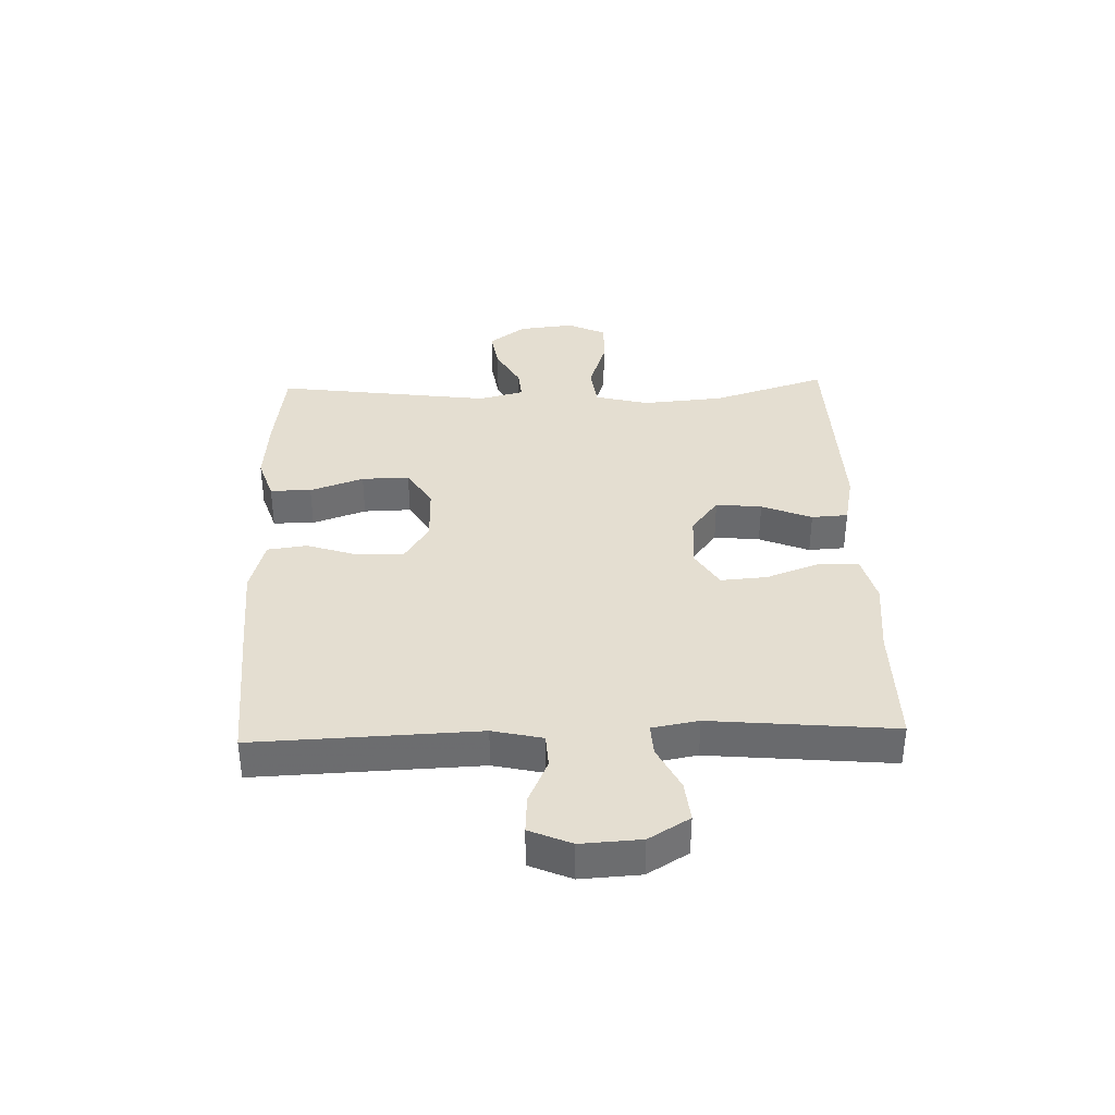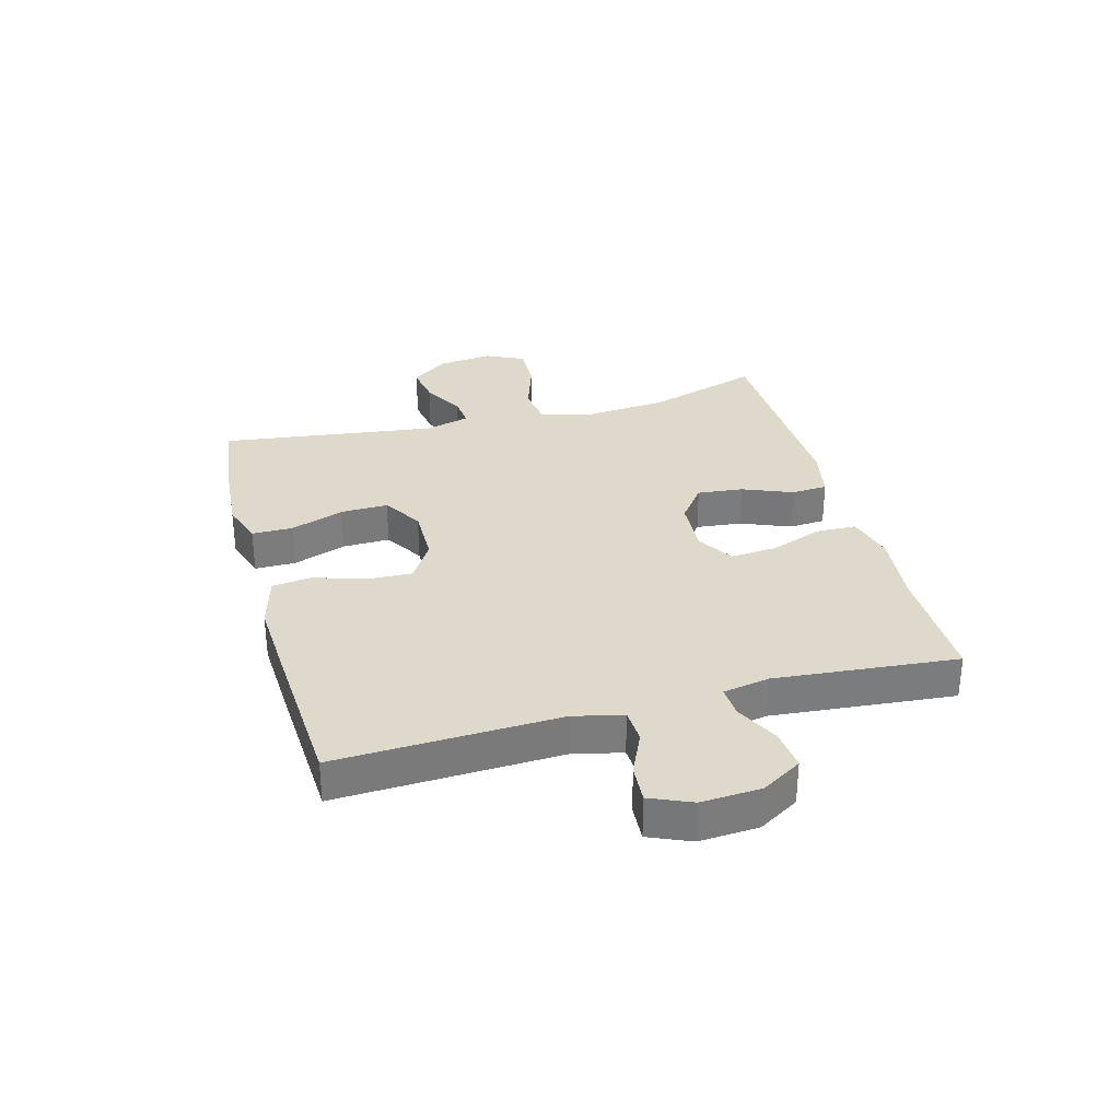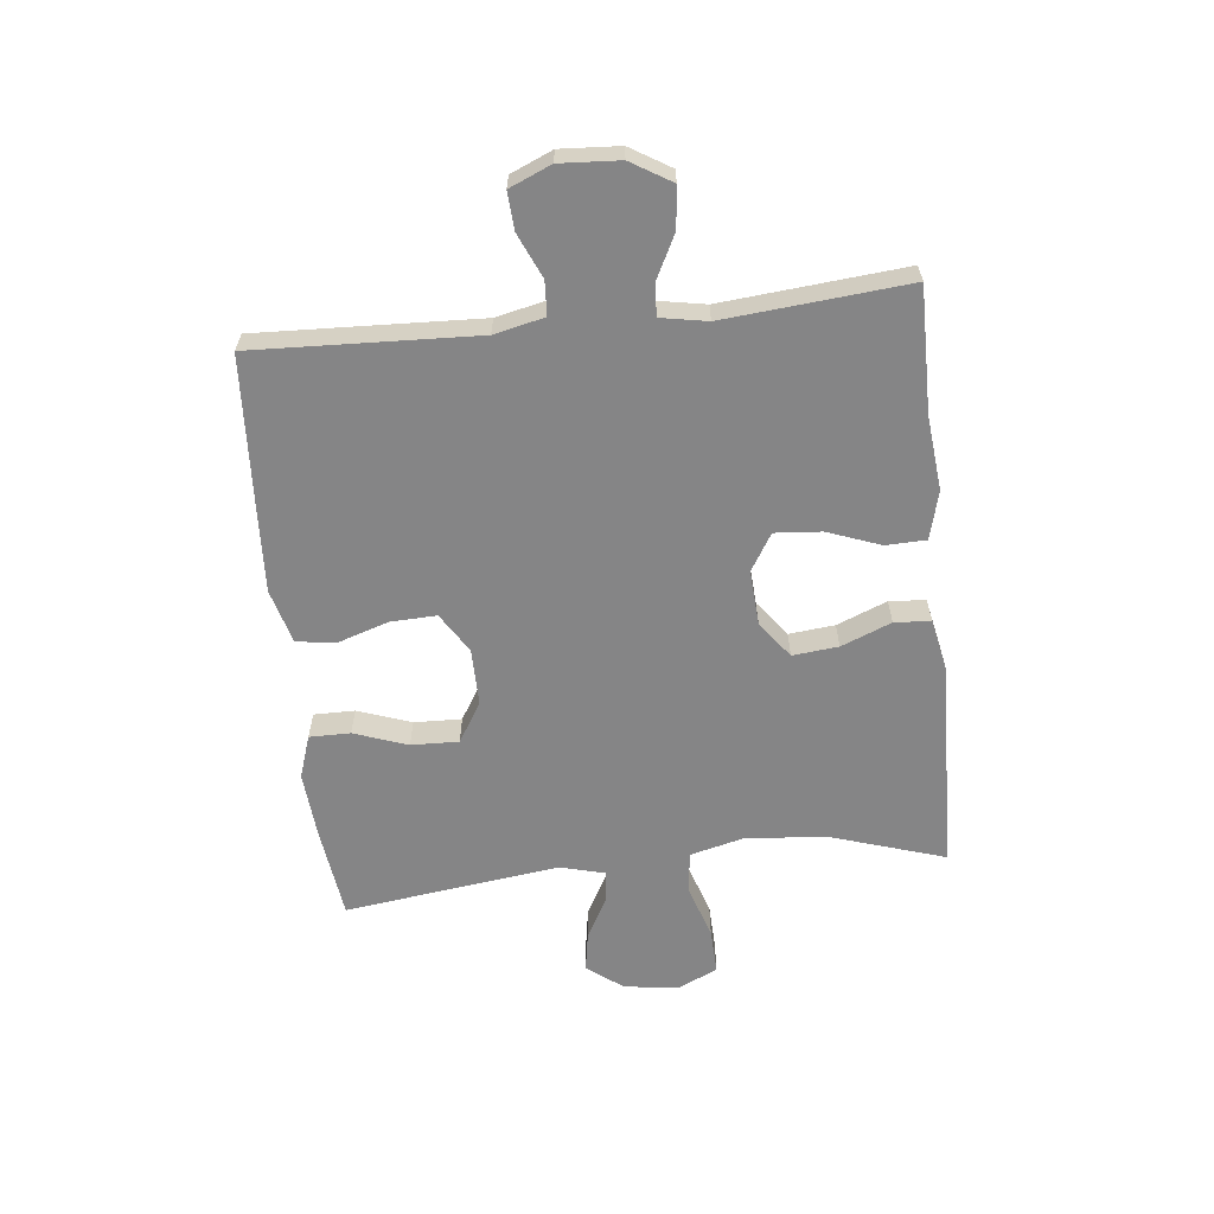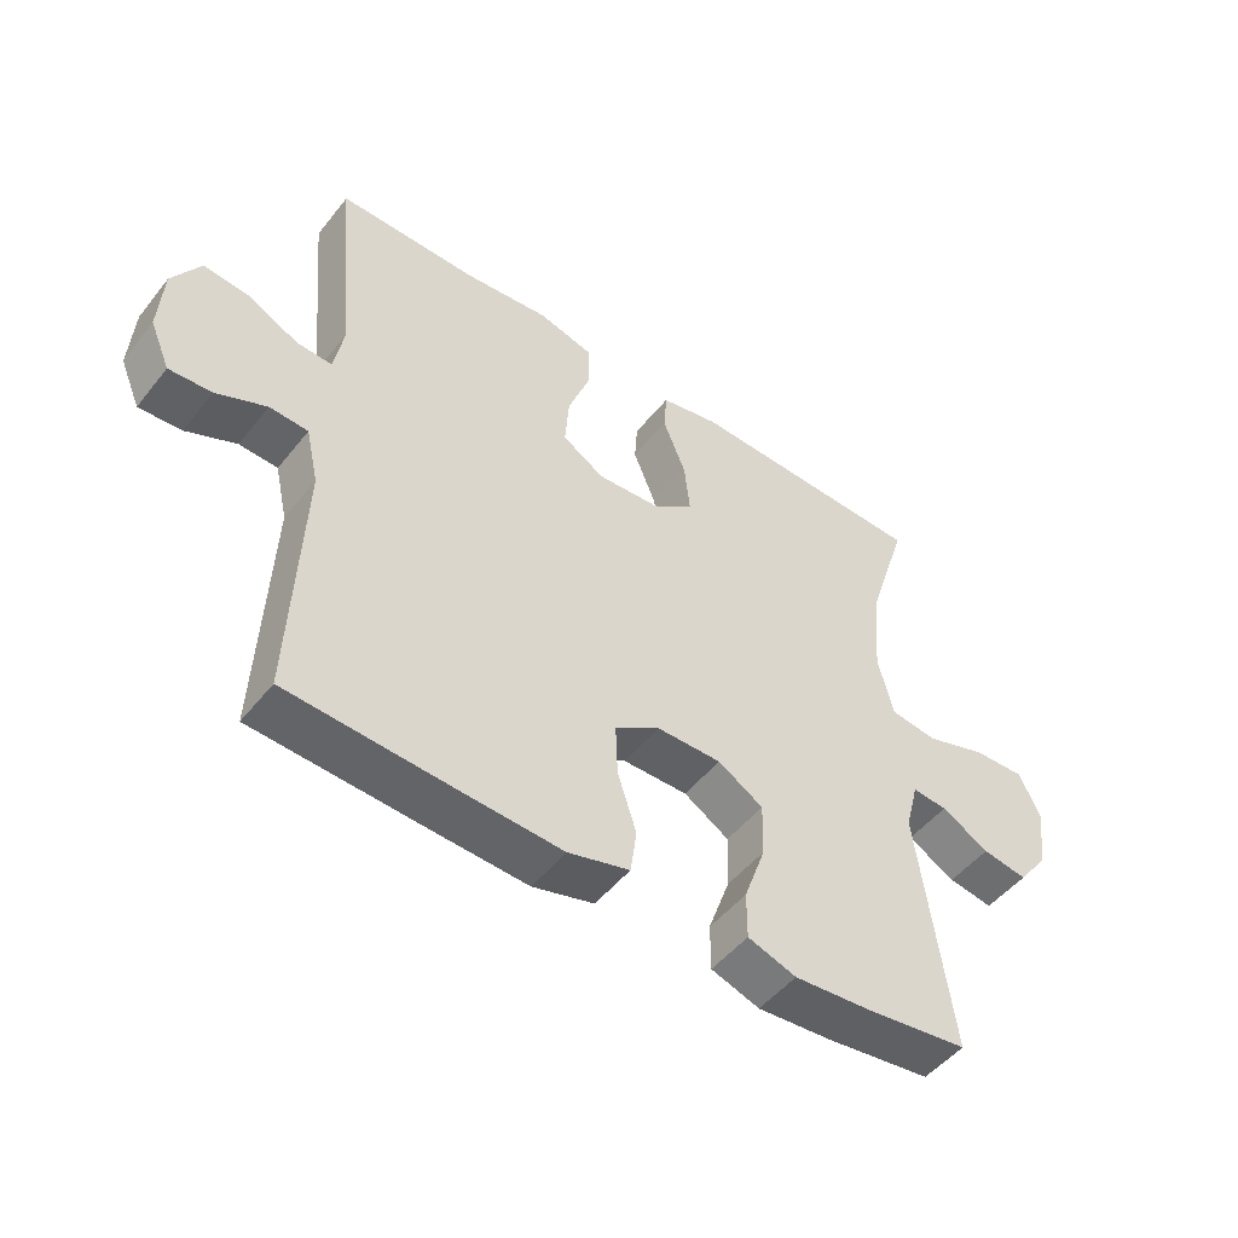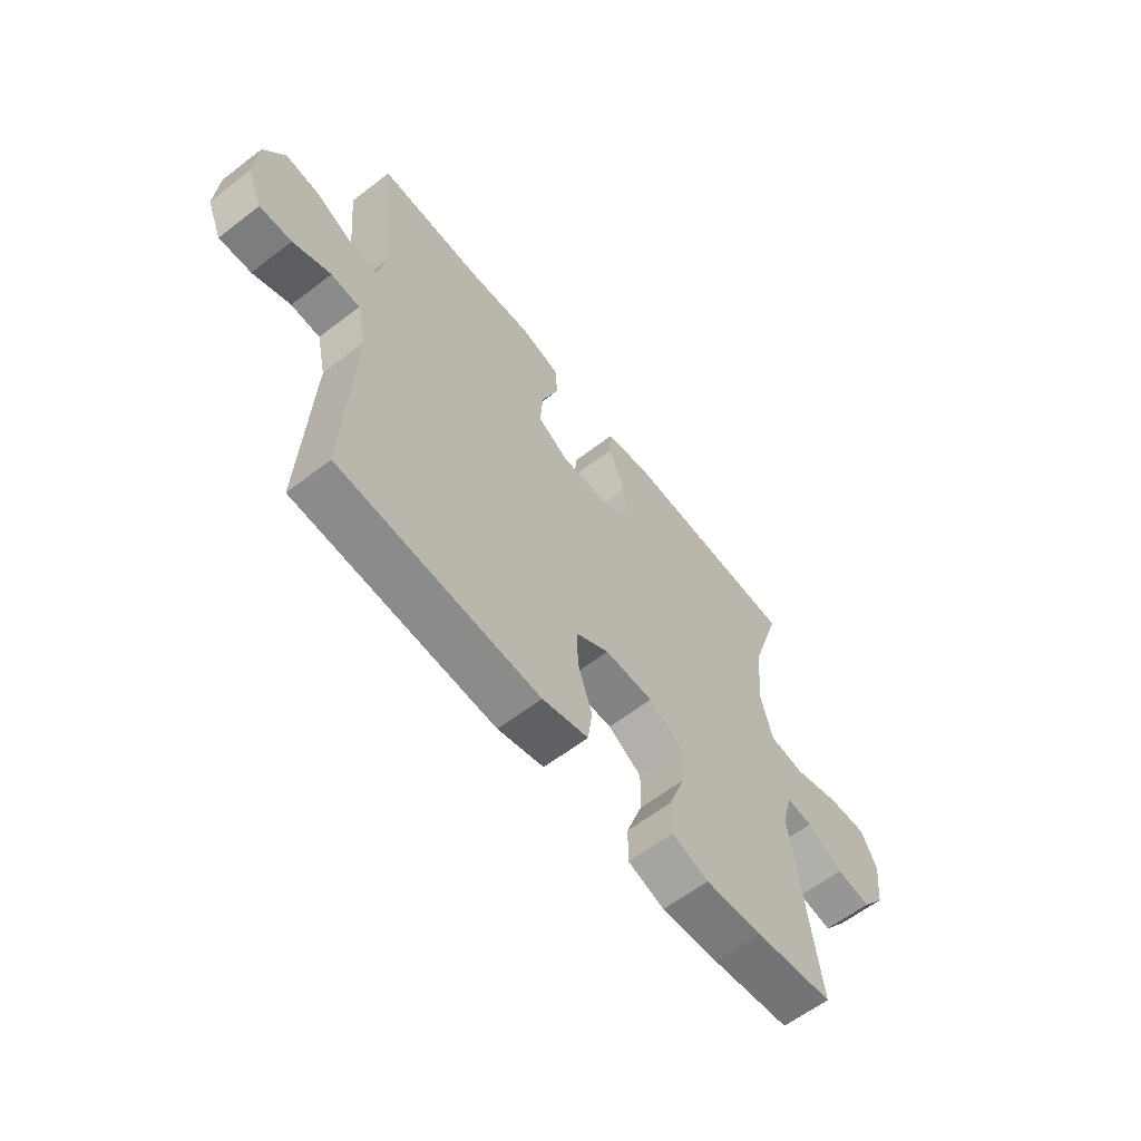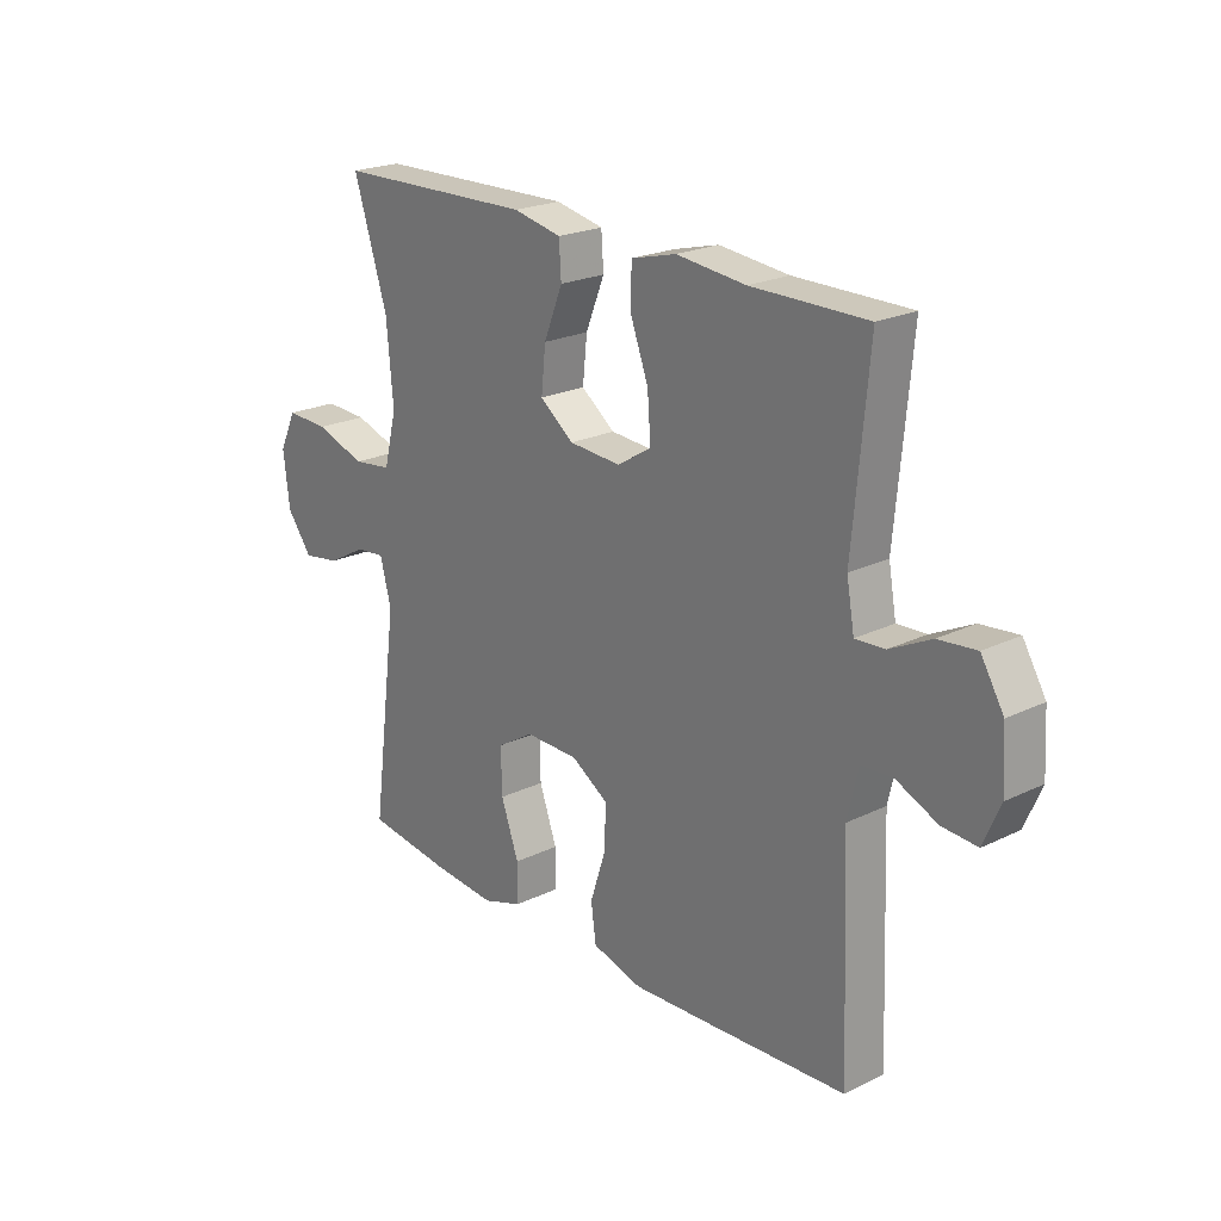
<metadata>
{"format":"obj","ext":"obj","renderer":"f3d","projection":"perspective","resolution":1024,"background":"white","views":[{"elev":36.5,"azim":-91.8,"up":"+Y"},{"elev":31.8,"azim":-105.2,"up":"+Y"},{"elev":-61.9,"azim":-83.9,"up":"+Y"},{"elev":-49.6,"azim":-37.0,"up":"+Z"},{"elev":-61.6,"azim":-52.0,"up":"+Z"},{"elev":22.1,"azim":-130.2,"up":"+Z"}]}
</metadata>
<code>
v -0.5 0.07 0.5
v -0.292 0.07 0.499
v -0.167 0.07 0.512
v -0.086 0.07 0.491
v -0.084 0.07 0.423
v -0.117 0.07 0.334
v -0.123 0.07 0.256
v -0.061 0.07 0.218
v 0.032 0.07 0.224
v 0.093 0.07 0.27
v 0.085 0.07 0.347
v 0.051 0.07 0.431
v 0.055 0.07 0.492
v 0.142 0.07 0.51
v 0.5 0.07 0.5
v 0.439 0.07 0.308
v 0.427 0.07 0.171
v 0.45 0.07 0.08
v 0.52 0.07 0.071
v 0.611 0.07 0.101
v 0.688 0.07 0.104
v 0.719 0.07 0.039
v 0.708 0.07 -0.055
v 0.662 0.07 -0.116
v 0.595 0.07 -0.105
v 0.524 0.07 -0.066
v 0.472 0.07 -0.061
v 0.452 0.07 -0.137
v 0.5 0.07 -0.5
v 0.345 0.07 -0.52
v 0.232 0.07 -0.529
v 0.16 0.07 -0.505
v 0.16 0.07 -0.436
v 0.192 0.07 -0.346
v 0.194 0.07 -0.266
v 0.127 0.07 -0.225
v 0.031 0.07 -0.226
v -0.036 0.07 -0.268
v -0.033 0.07 -0.345
v -0.005 0.07 -0.431
v -0.014 0.07 -0.497
v -0.105 0.07 -0.522
v -0.24 0.07 -0.515
v -0.5 0.07 -0.5
v -0.485 0.07 -0.126
v -0.504 0.07 -0.042
v -0.561 0.07 -0.039
v -0.635 0.07 -0.072
v -0.698 0.07 -0.076
v -0.728 0.07 -0.006
v -0.722 0.07 0.094
v -0.681 0.07 0.162
v -0.613 0.07 0.155
v -0.539 0.07 0.118
v -0.486 0.07 0.115
v -0.472 0.07 0.193
v -0.5 0 0.5
v -0.292 0 0.499
v -0.167 0 0.512
v -0.086 0 0.491
v -0.084 0 0.423
v -0.117 0 0.334
v -0.123 0 0.256
v -0.061 0 0.218
v 0.032 0 0.224
v 0.093 0 0.27
v 0.085 0 0.347
v 0.051 0 0.431
v 0.055 0 0.492
v 0.142 0 0.51
v 0.5 0 0.5
v 0.439 0 0.308
v 0.427 0 0.171
v 0.45 0 0.08
v 0.52 0 0.071
v 0.611 0 0.101
v 0.688 0 0.104
v 0.719 0 0.039
v 0.708 0 -0.055
v 0.662 0 -0.116
v 0.595 0 -0.105
v 0.524 0 -0.066
v 0.472 0 -0.061
v 0.452 0 -0.137
v 0.5 0 -0.5
v 0.345 0 -0.52
v 0.232 0 -0.529
v 0.16 0 -0.505
v 0.16 0 -0.436
v 0.192 0 -0.346
v 0.194 0 -0.266
v 0.127 0 -0.225
v 0.031 0 -0.226
v -0.036 0 -0.268
v -0.033 0 -0.345
v -0.005 0 -0.431
v -0.014 0 -0.497
v -0.105 0 -0.522
v -0.24 0 -0.515
v -0.5 0 -0.5
v -0.485 0 -0.126
v -0.504 0 -0.042
v -0.561 0 -0.039
v -0.635 0 -0.072
v -0.698 0 -0.076
v -0.728 0 -0.006
v -0.722 0 0.094
v -0.681 0 0.162
v -0.613 0 0.155
v -0.539 0 0.118
v -0.486 0 0.115
v -0.472 0 0.193
f 52 53 54
f 51 52 54
f 50 51 54
f 49 50 54
f 48 49 54
f 47 48 54
f 46 47 54 55
f 45 46 55 56
f 44 45 56
f 43 44 56
f 42 43 56
f 41 42 56
f 40 41 56
f 39 40 56
f 32 33 34
f 31 32 34
f 30 31 34
f 29 30 34
f 28 29 34
f 27 28 34 35
f 24 25 26
f 23 24 26
f 22 23 26
f 21 22 26
f 20 21 26
f 19 20 26
f 18 19 26 27
f 27 35 36
f 18 27 36
f 17 18 36
f 14 15 16
f 13 14 16
f 12 13 16
f 11 12 16
f 10 11 16 17
f 4 5 6
f 3 4 6
f 2 3 6
f 2 6 7
f 1 2 7
f 56 1 7
f 39 56 7
f 38 39 7
f 17 36 37
f 10 17 37
f 9 10 37
f 8 9 37 38
f 7 8 38
f 110 109 108
f 110 108 107
f 110 107 106
f 110 106 105
f 110 105 104
f 110 104 103
f 111 110 103 102
f 112 111 102 101
f 112 101 100
f 112 100 99
f 112 99 98
f 112 98 97
f 112 97 96
f 112 96 95
f 90 89 88
f 90 88 87
f 90 87 86
f 90 86 85
f 90 85 84
f 91 90 84 83
f 82 81 80
f 82 80 79
f 82 79 78
f 82 78 77
f 82 77 76
f 82 76 75
f 83 82 75 74
f 92 91 83
f 92 83 74
f 92 74 73
f 72 71 70
f 72 70 69
f 72 69 68
f 72 68 67
f 73 72 67 66
f 62 61 60
f 62 60 59
f 62 59 58
f 63 62 58
f 63 58 57
f 63 57 112
f 63 112 95
f 63 95 94
f 93 92 73
f 93 73 66
f 93 66 65
f 94 93 65 64
f 94 64 63
f 1 57 58 2
f 2 58 59 3
f 3 59 60 4
f 4 60 61 5
f 5 61 62 6
f 6 62 63 7
f 7 63 64 8
f 8 64 65 9
f 9 65 66 10
f 10 66 67 11
f 11 67 68 12
f 12 68 69 13
f 13 69 70 14
f 14 70 71 15
f 15 71 72 16
f 16 72 73 17
f 17 73 74 18
f 18 74 75 19
f 19 75 76 20
f 20 76 77 21
f 21 77 78 22
f 22 78 79 23
f 23 79 80 24
f 24 80 81 25
f 25 81 82 26
f 26 82 83 27
f 27 83 84 28
f 28 84 85 29
f 29 85 86 30
f 30 86 87 31
f 31 87 88 32
f 32 88 89 33
f 33 89 90 34
f 34 90 91 35
f 35 91 92 36
f 36 92 93 37
f 37 93 94 38
f 38 94 95 39
f 39 95 96 40
f 40 96 97 41
f 41 97 98 42
f 42 98 99 43
f 43 99 100 44
f 44 100 101 45
f 45 101 102 46
f 46 102 103 47
f 47 103 104 48
f 48 104 105 49
f 49 105 106 50
f 50 106 107 51
f 51 107 108 52
f 52 108 109 53
f 53 109 110 54
f 54 110 111 55
f 55 111 112 56
f 56 112 57 1

</code>
